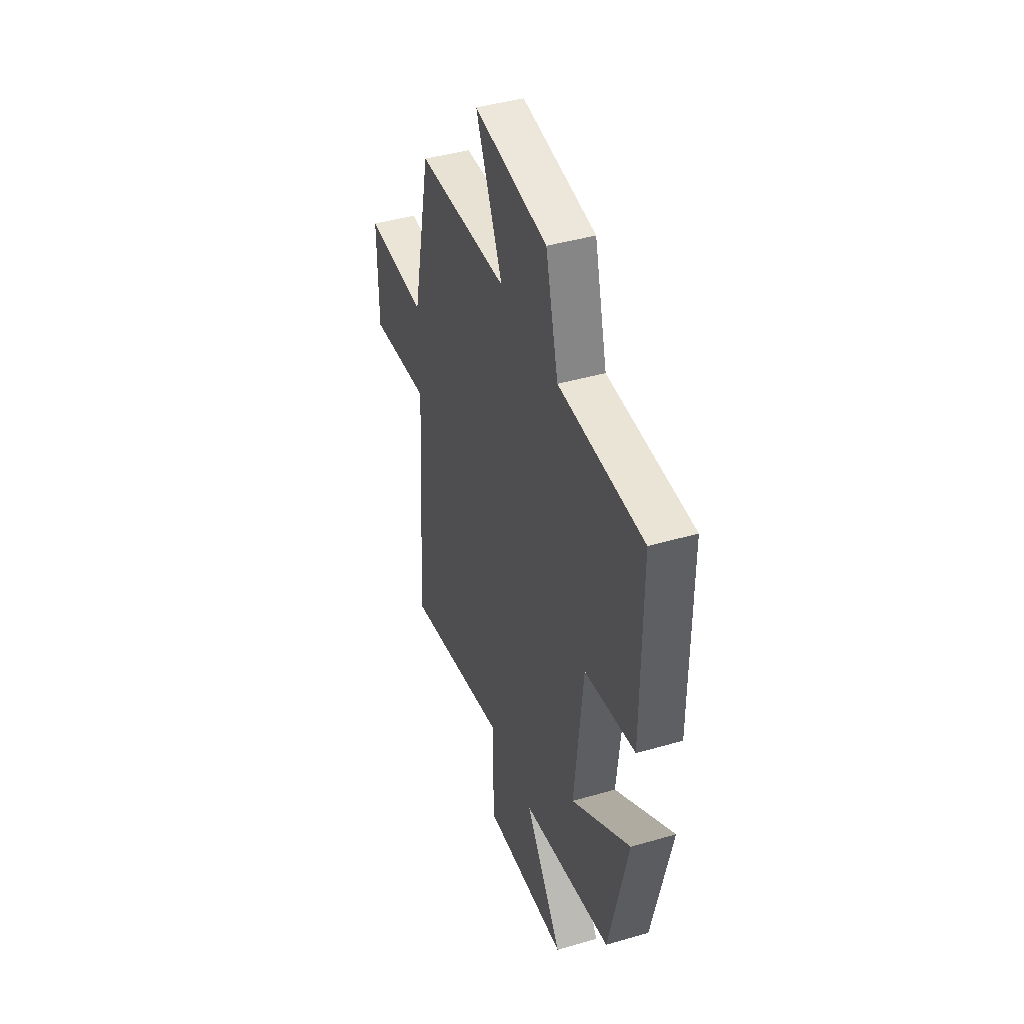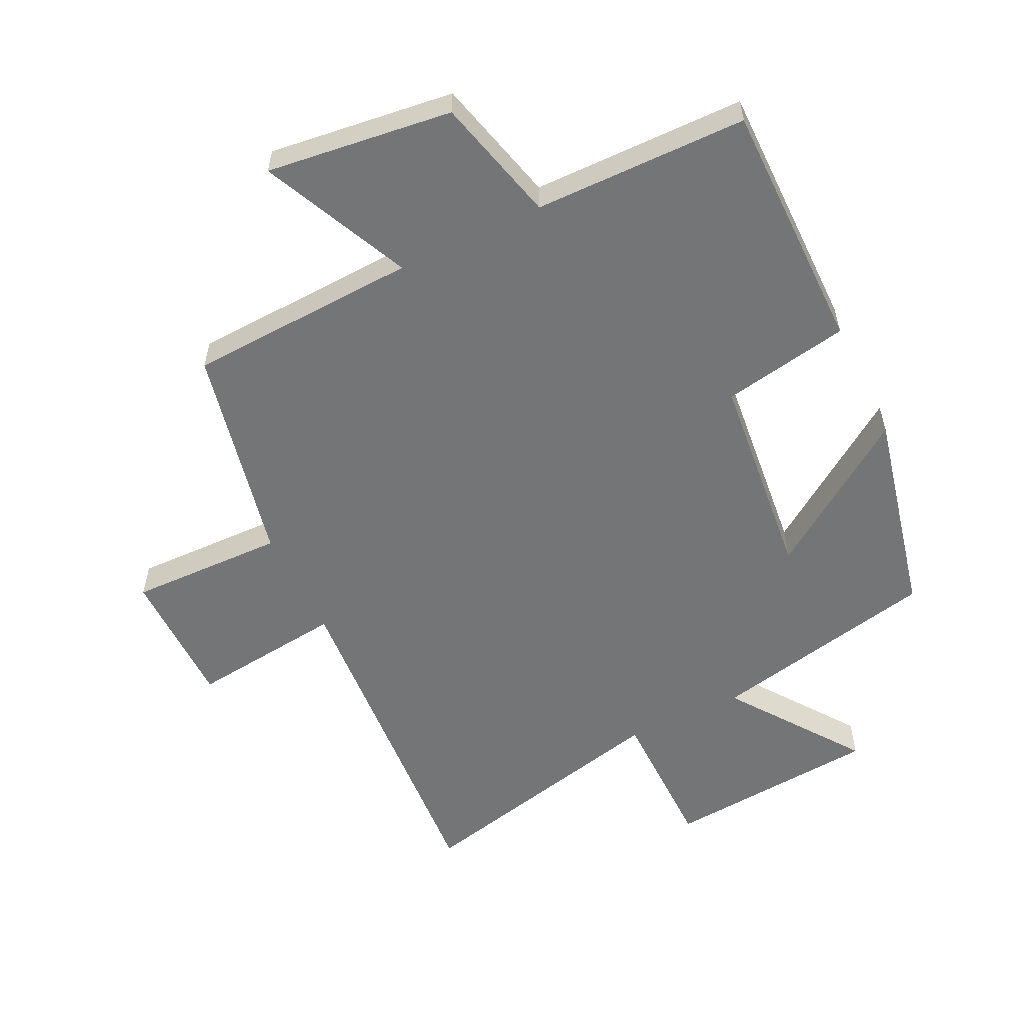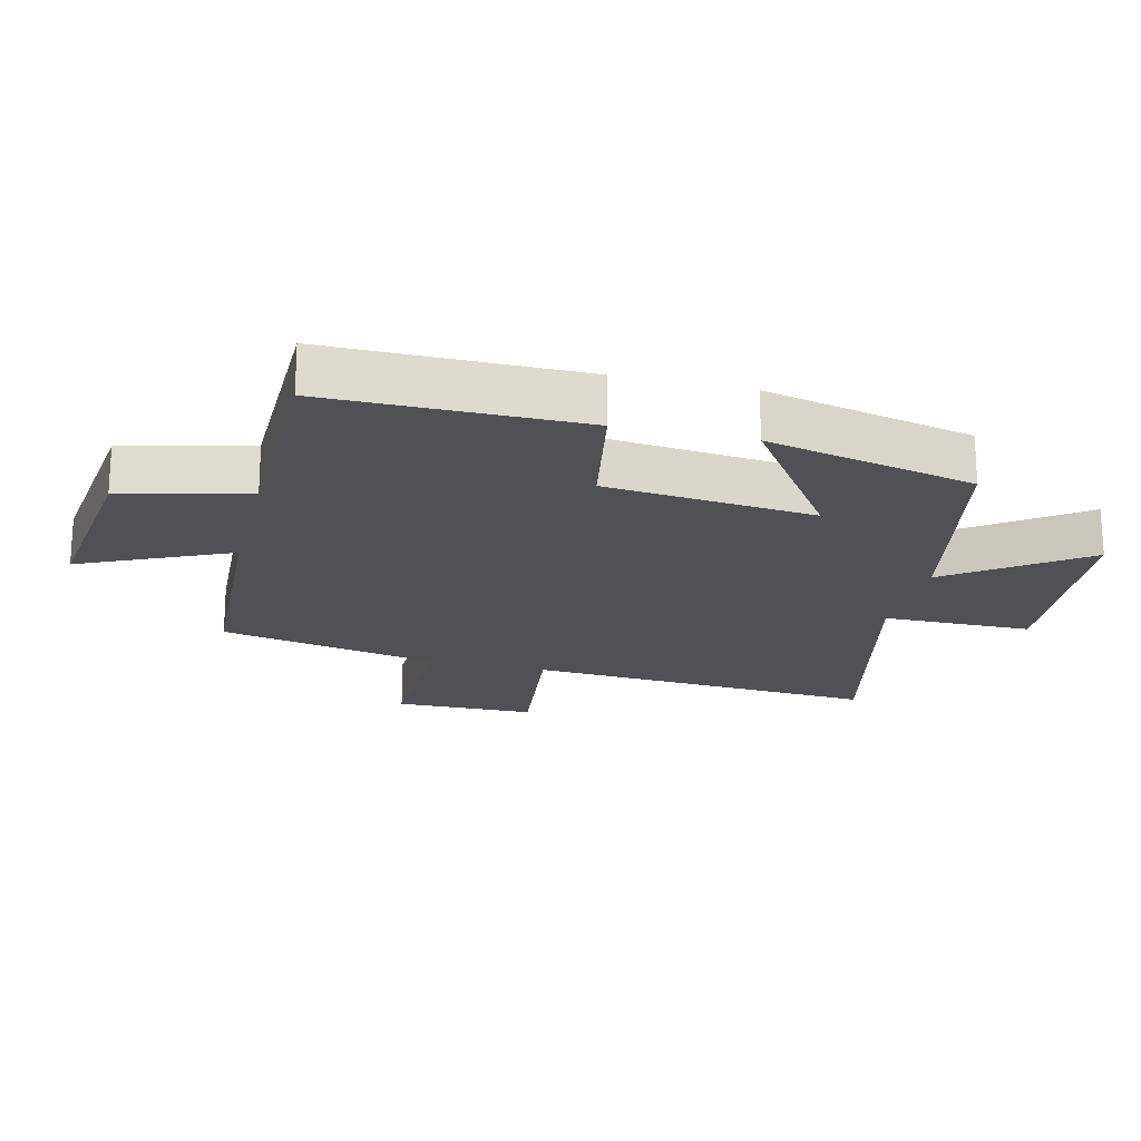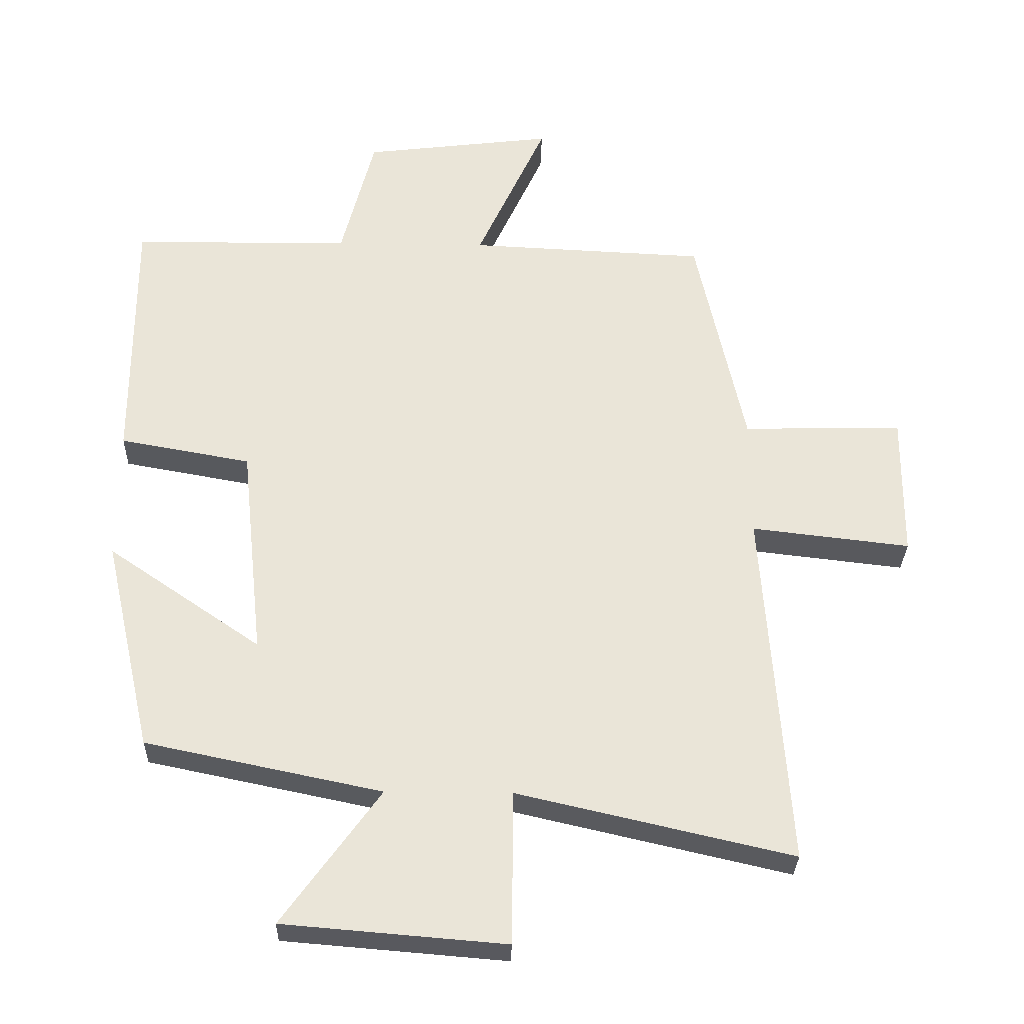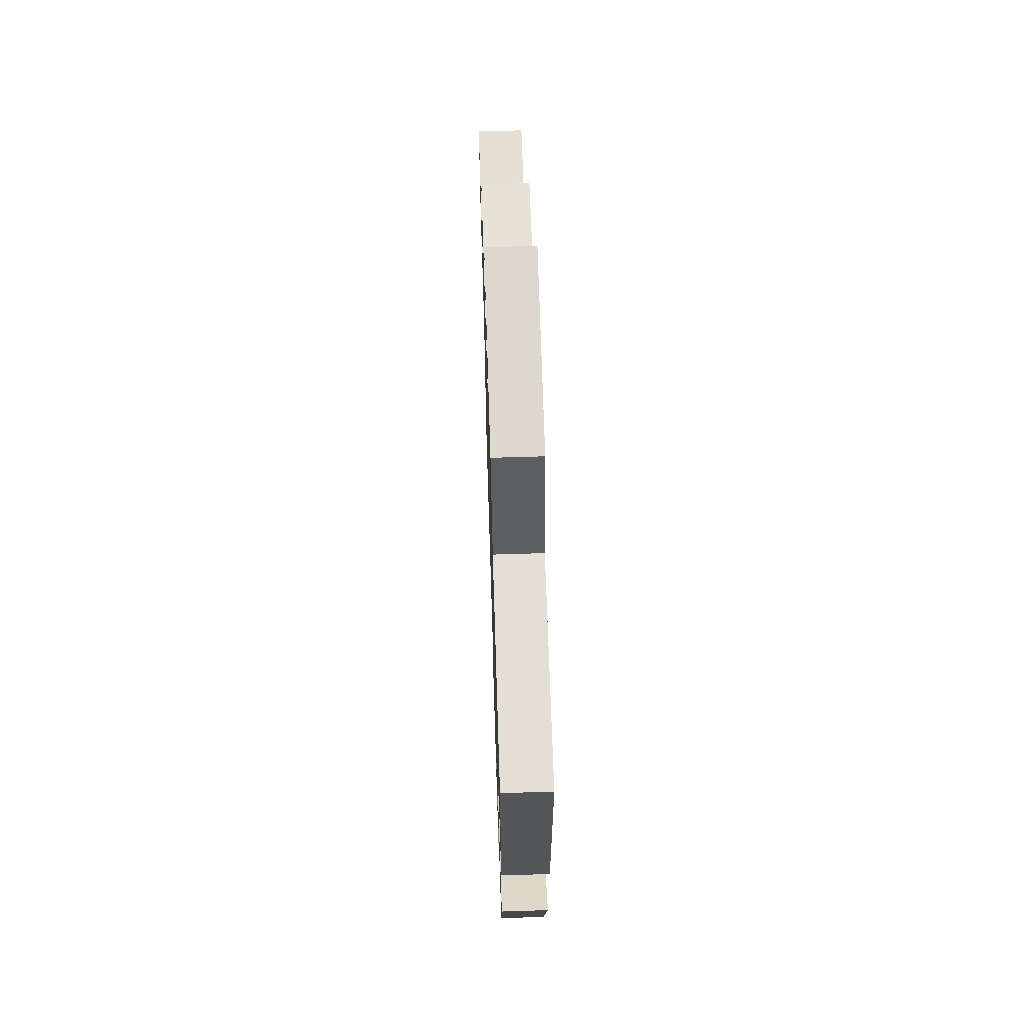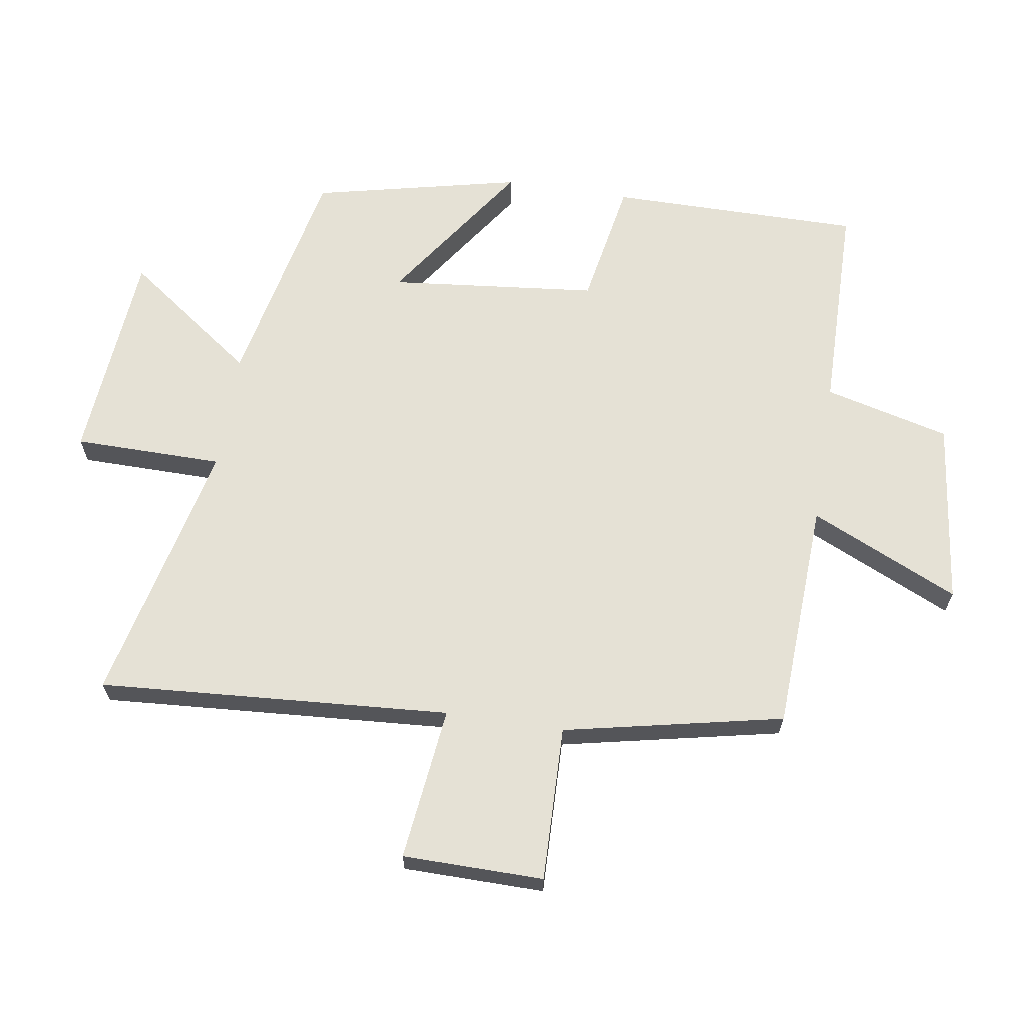
<metadata>
{"format":"obj","ext":"obj","renderer":"f3d","projection":"perspective","resolution":1024,"background":"white","views":[{"elev":42.8,"azim":70.9,"up":"+Z"},{"elev":-56.4,"azim":25.9,"up":"+Y"},{"elev":-20.0,"azim":76.4,"up":"+Y"},{"elev":-30.4,"azim":178.6,"up":"+Z"},{"elev":65.6,"azim":88.2,"up":"+Z"},{"elev":65.1,"azim":-81.1,"up":"+Y"}]}
</metadata>
<code>
v 0.426 0.07 -0.425
v 0.068 0.07 -0.5
v 0.216 0.07 -0.705
v -0.12 0.07 -0.733
v -0.122 0.07 -0.5
v -0.538 0.07 -0.596
v -0.5 0.07 -0.046
v -0.741 0.07 -0.074
v -0.743 0.07 0.146
v -0.5 0.07 0.14
v -0.427 0.07 0.483
v -0.066 0.07 0.5
v -0.172 0.07 0.732
v 0.118 0.07 0.696
v 0.168 0.07 0.5
v 0.501 0.07 0.496
v 0.5 0.07 0.102
v 0.301 0.07 0.066
v 0.267 0.07 -0.26
v 0.5 0.07 -0.1
v 0.426 0 -0.425
v 0.068 0 -0.5
v 0.216 0 -0.705
v -0.12 0 -0.733
v -0.122 0 -0.5
v -0.538 0 -0.596
v -0.5 0 -0.046
v -0.741 0 -0.074
v -0.743 0 0.146
v -0.5 0 0.14
v -0.427 0 0.483
v -0.066 0 0.5
v -0.172 0 0.732
v 0.118 0 0.696
v 0.168 0 0.5
v 0.501 0 0.496
v 0.5 0 0.102
v 0.301 0 0.066
v 0.267 0 -0.26
v 0.5 0 -0.1
f 19 20 1 2
f 18 19 2
f 15 16 17 18
f 15 18 2
f 12 13 14 15
f 10 11 12 15
f 10 15 2
f 7 8 9 10
f 7 10 2 3
f 5 6 7
f 5 7 3
f 3 4 5
f 22 21 40 39
f 22 39 38
f 38 37 36 35
f 22 38 35
f 35 34 33 32
f 35 32 31 30
f 22 35 30
f 30 29 28 27
f 23 22 30 27
f 27 26 25
f 23 27 25
f 25 24 23
f 1 21 22 2
f 2 22 23 3
f 3 23 24 4
f 4 24 25 5
f 5 25 26 6
f 6 26 27 7
f 7 27 28 8
f 8 28 29 9
f 9 29 30 10
f 10 30 31 11
f 11 31 32 12
f 12 32 33 13
f 13 33 34 14
f 14 34 35 15
f 15 35 36 16
f 16 36 37 17
f 17 37 38 18
f 18 38 39 19
f 19 39 40 20
f 20 40 21 1

</code>
